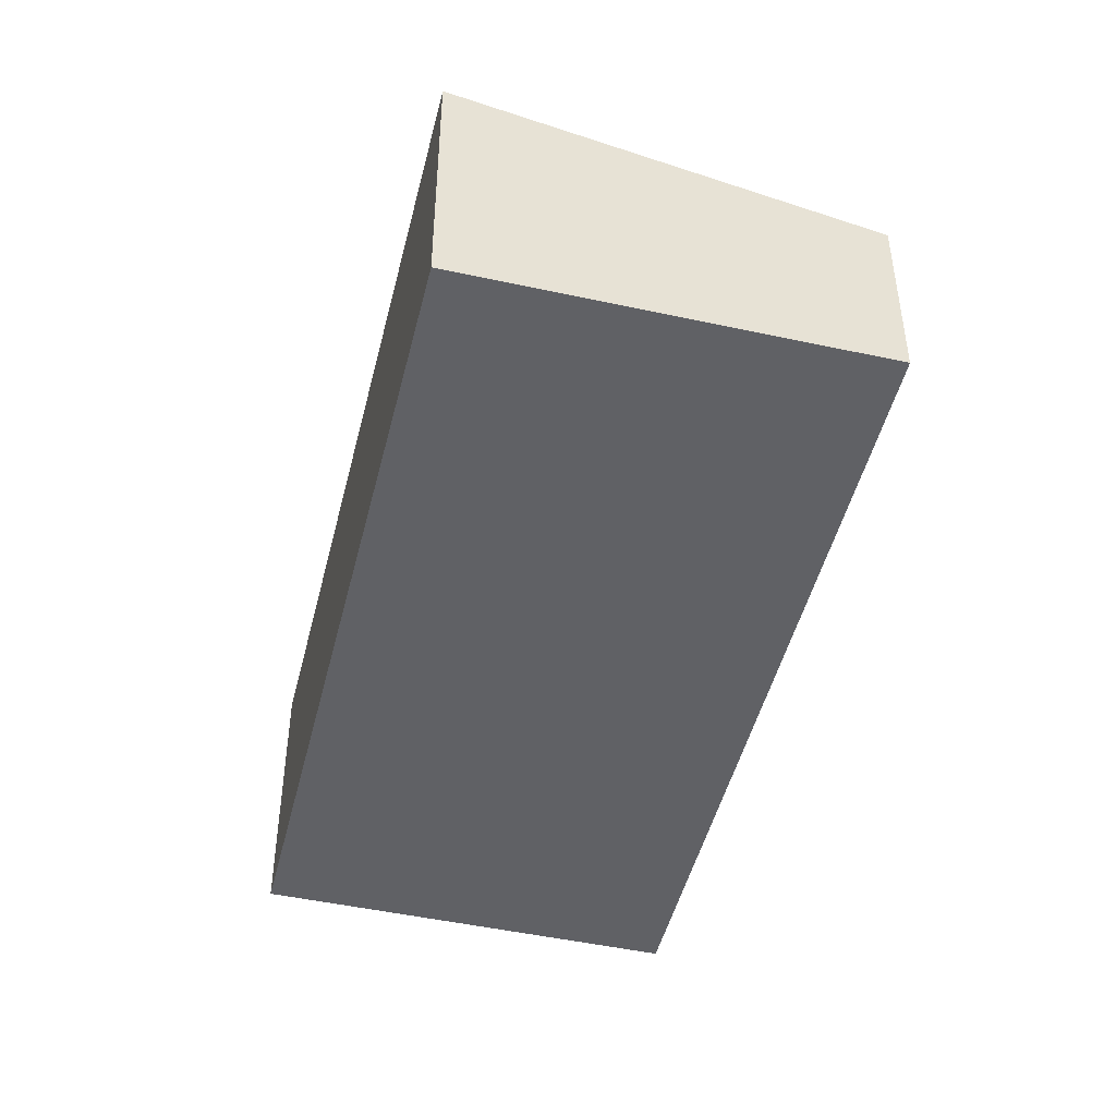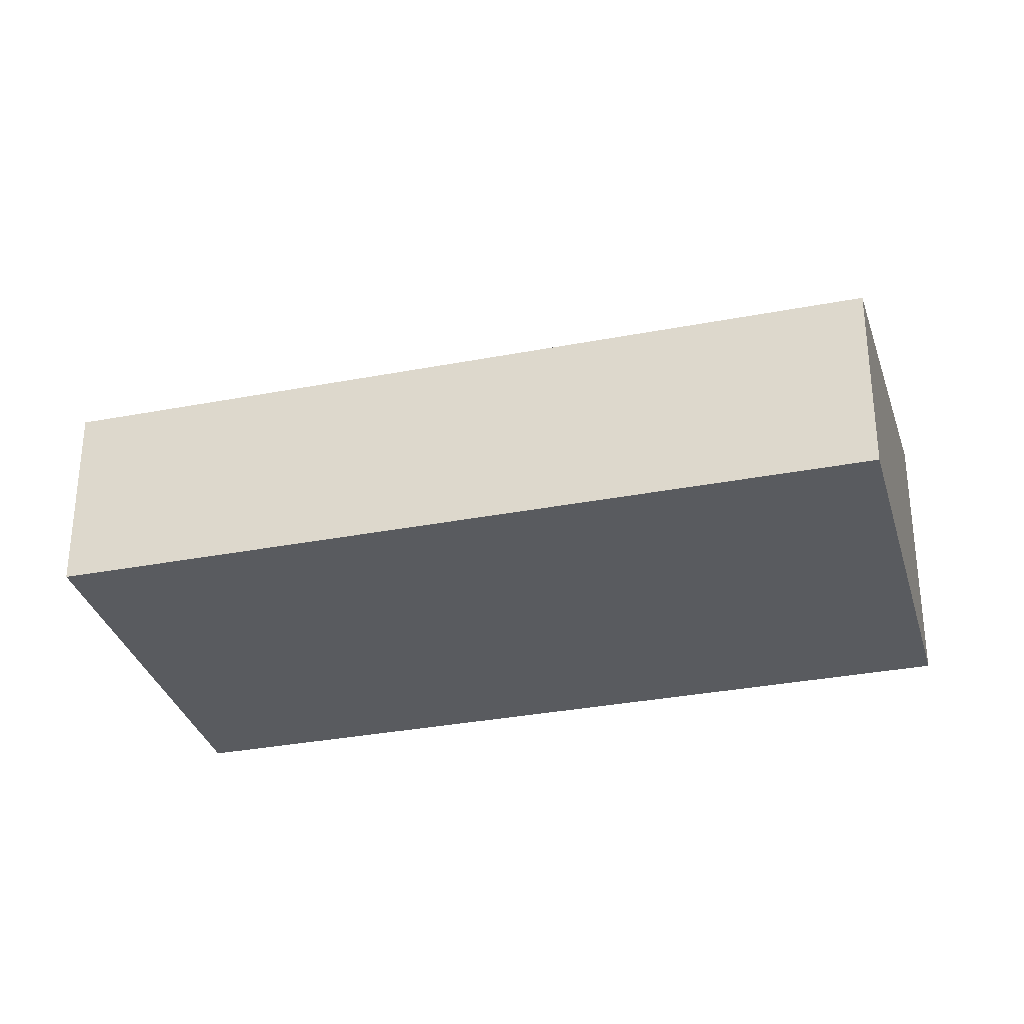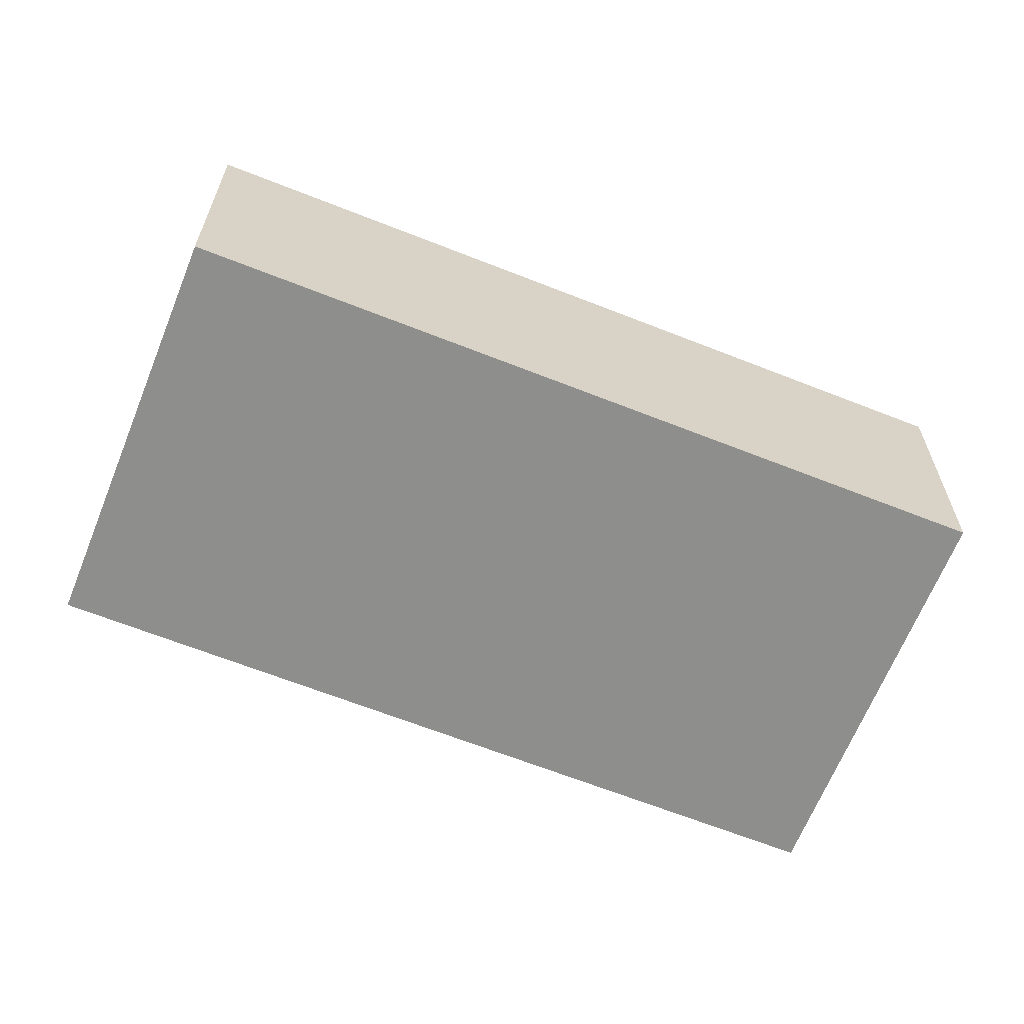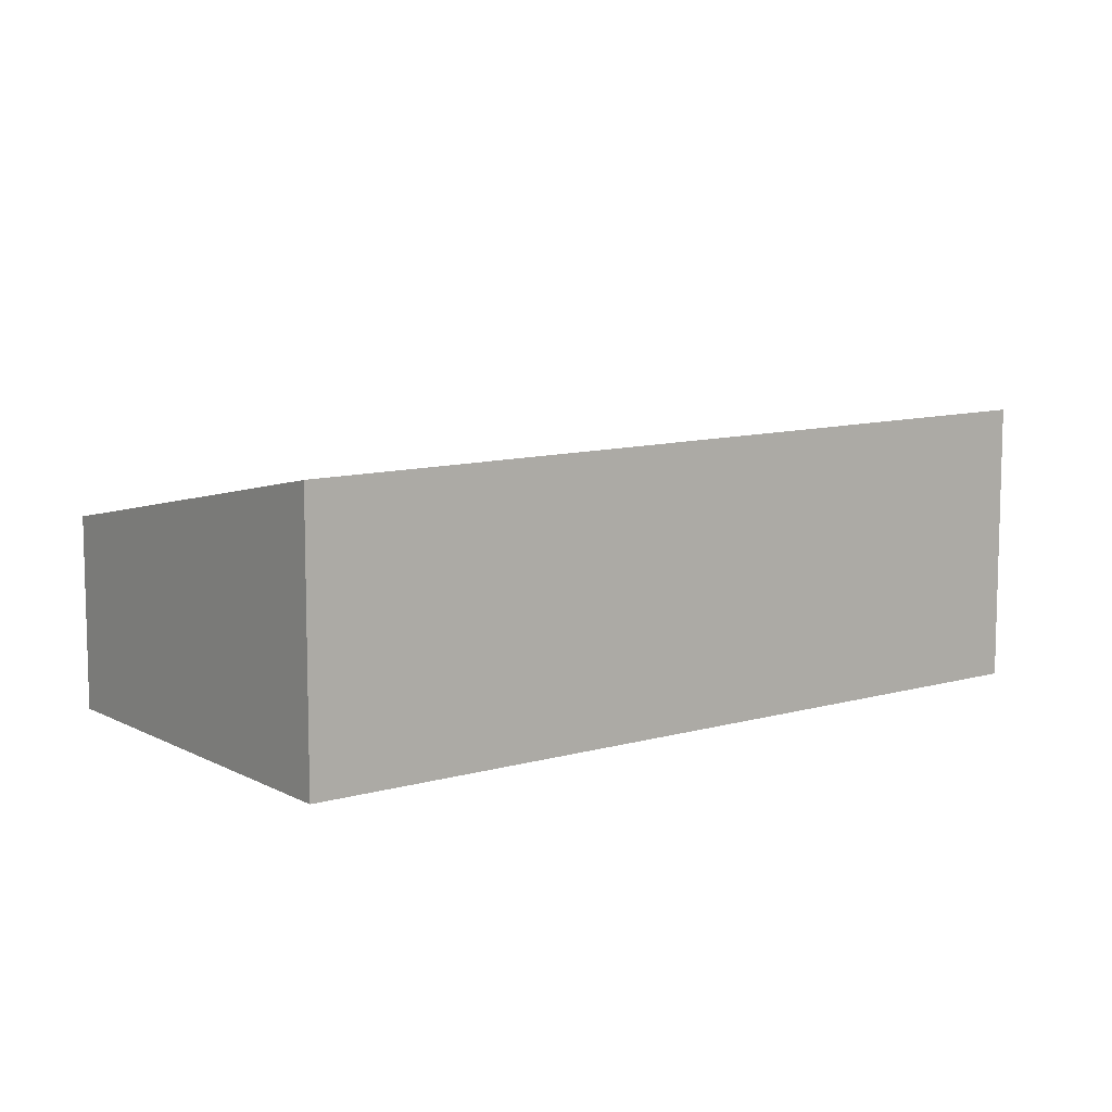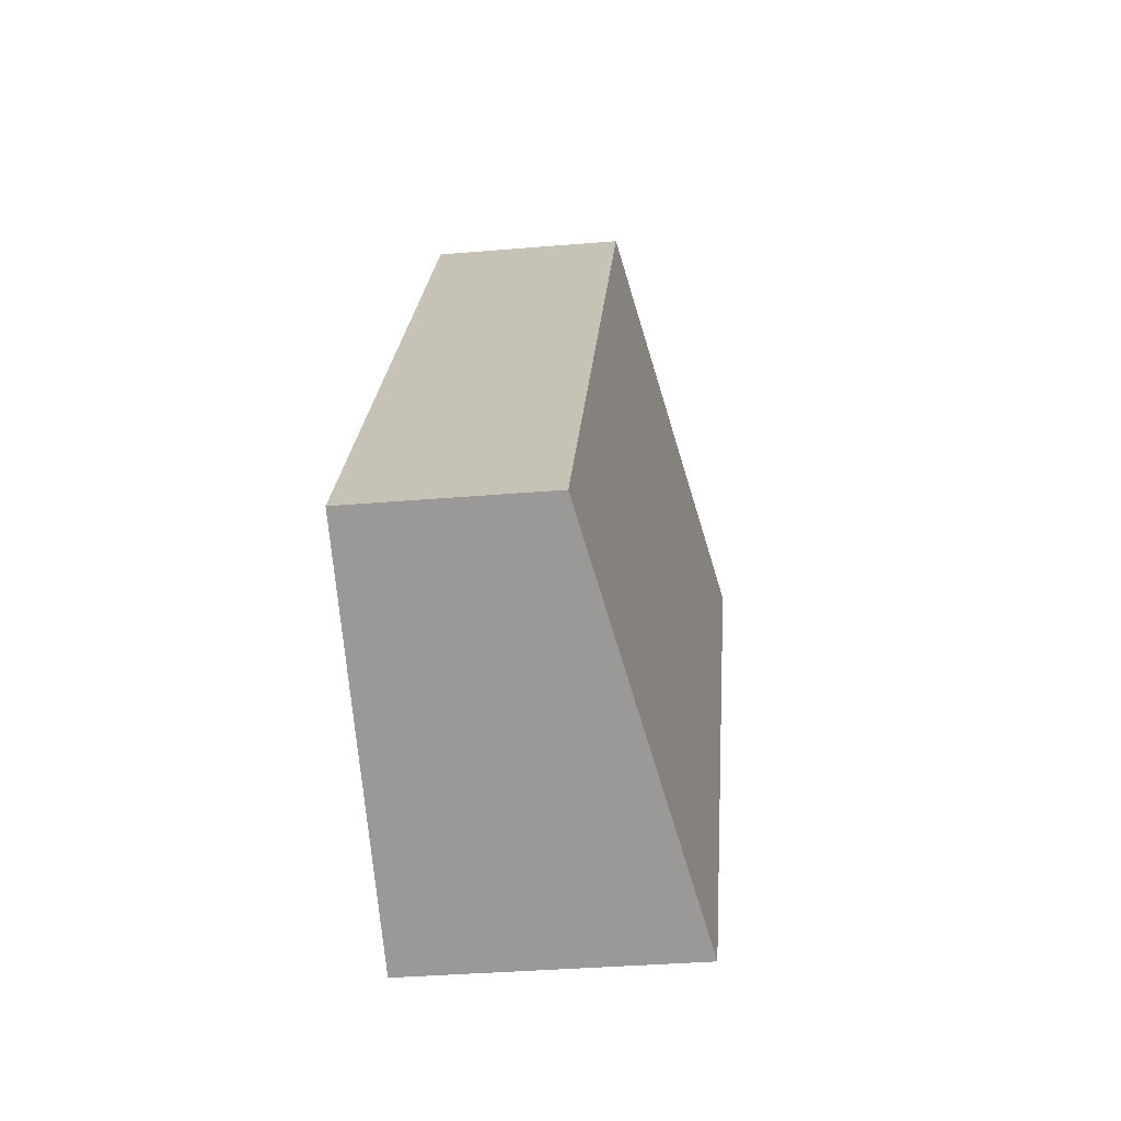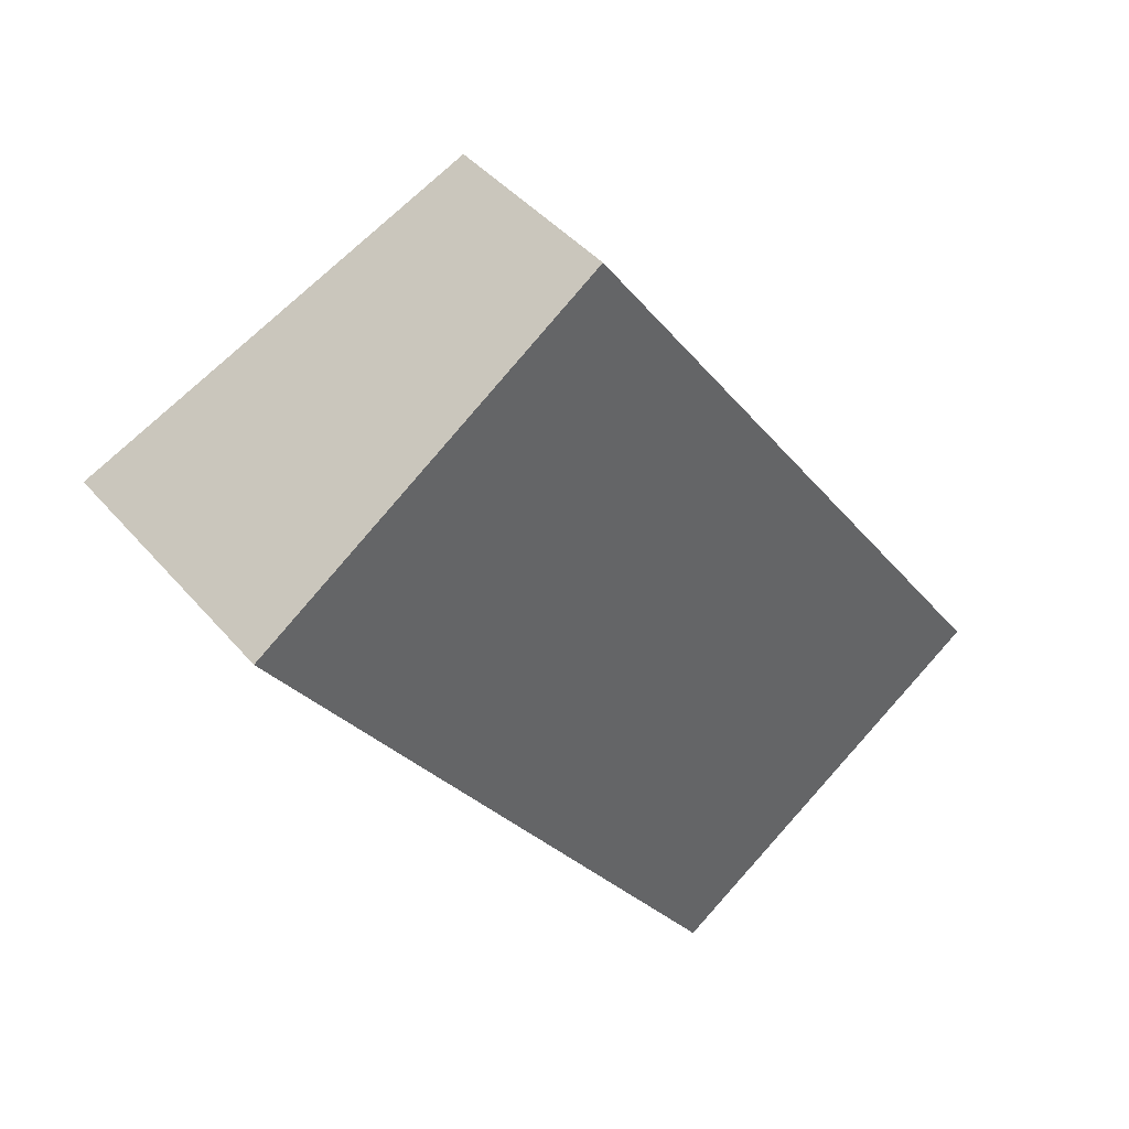
<metadata>
{"format":"obj","ext":"obj","renderer":"f3d","projection":"perspective","resolution":1024,"background":"white","views":[{"elev":-47.8,"azim":-48.8,"up":"+Y"},{"elev":-32.3,"azim":70.1,"up":"+Y"},{"elev":-64.8,"azim":-146.8,"up":"+Y"},{"elev":10.2,"azim":-161.5,"up":"+Y"},{"elev":-34.6,"azim":96.5,"up":"+Z"},{"elev":42.5,"azim":-36.7,"up":"+Z"}]}
</metadata>
<code>
v  0 3.34 2.045e-16
v  9.888 2.307 -5.269
v  5.733 3.34 -8.181
v  4.155 2.307 2.912
v  5.733 5.009e-16 -8.181
v  0 0 0
v  4.155 -1.783e-16 2.912
v  9.888 3.226e-16 -5.269
g defaultobject
f 1 2 3
f 2 1 4
f 5 1 3
f 1 5 6
f 6 4 1
f 4 6 7
f 7 2 4
f 2 7 8
f 2 5 3
f 5 2 8
f 8 6 5
f 6 8 7

</code>
